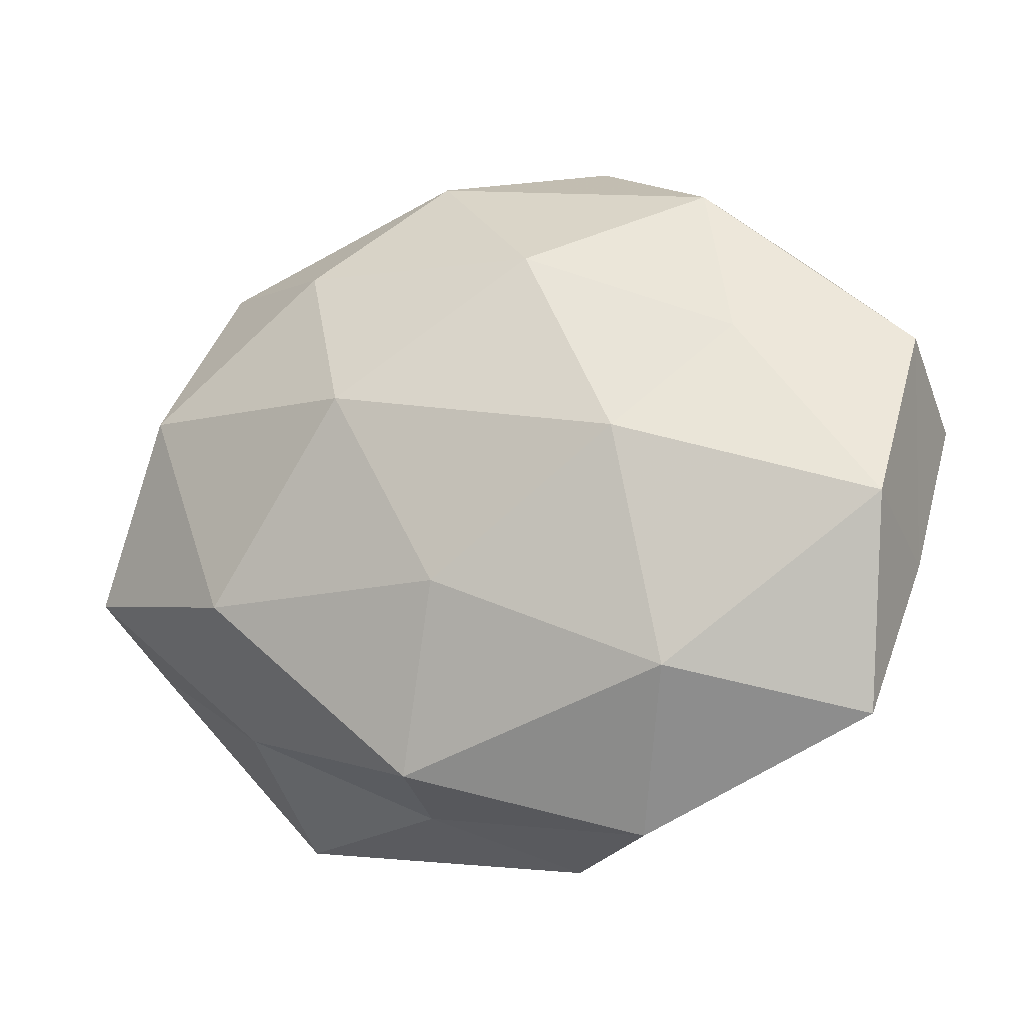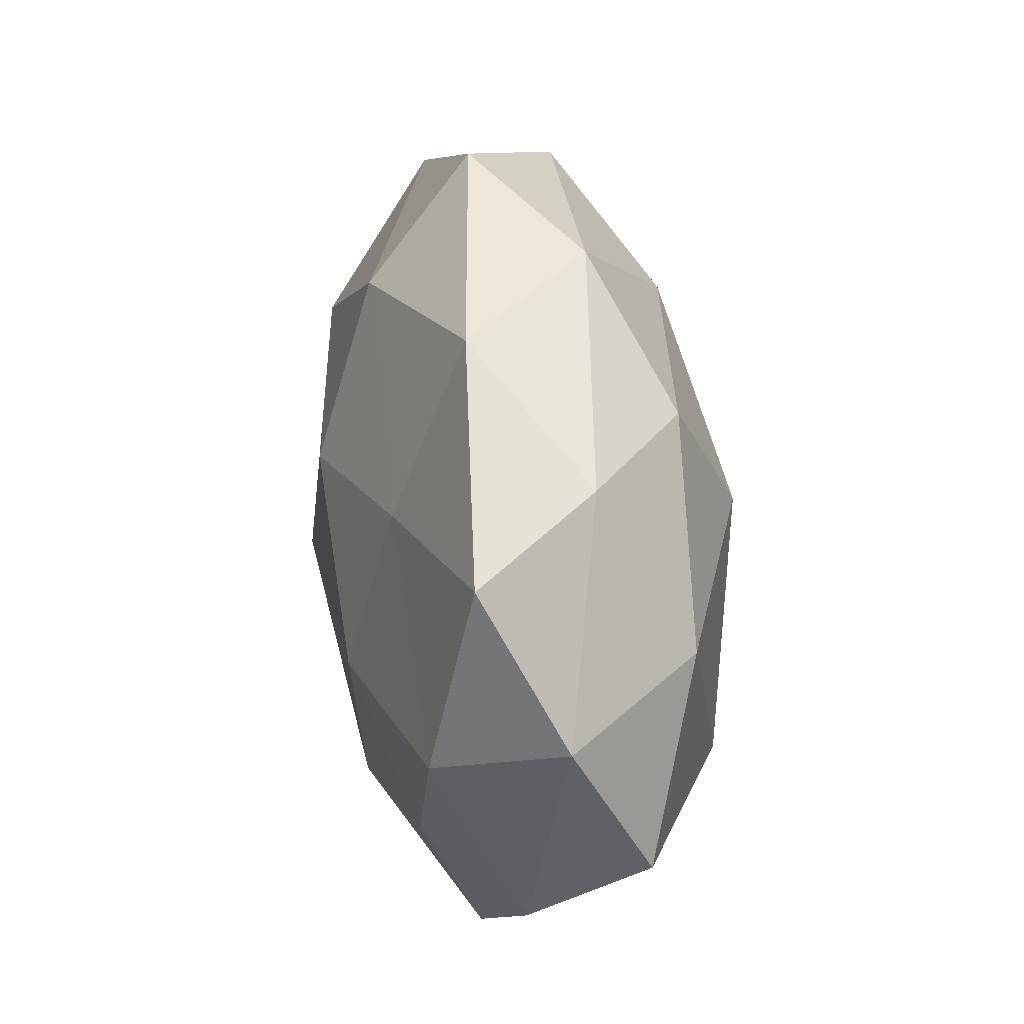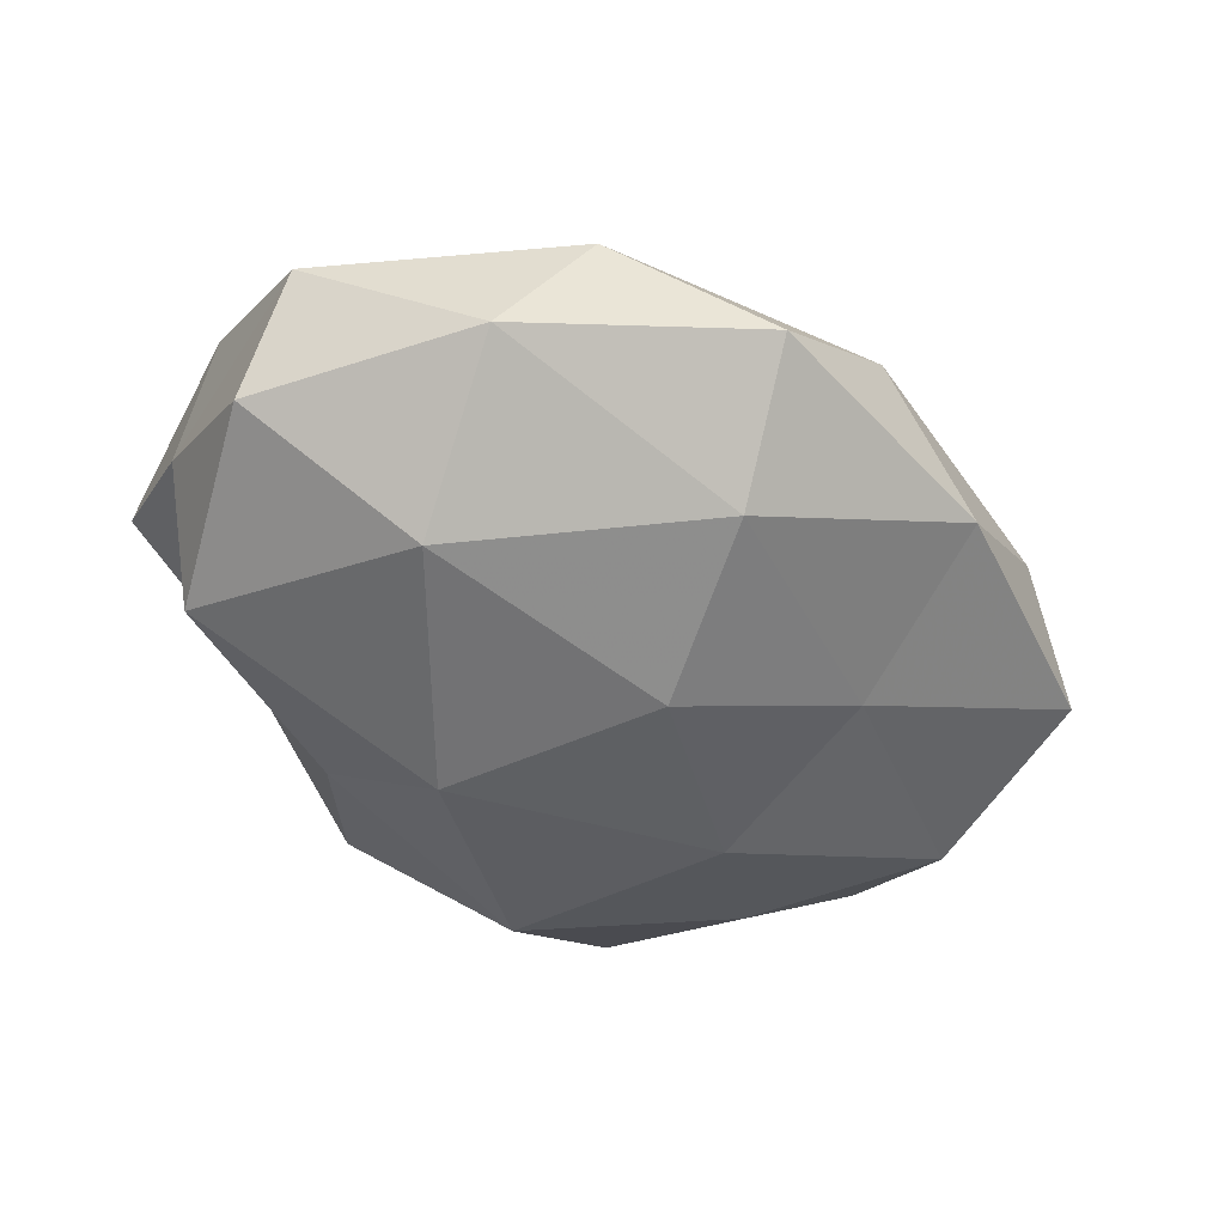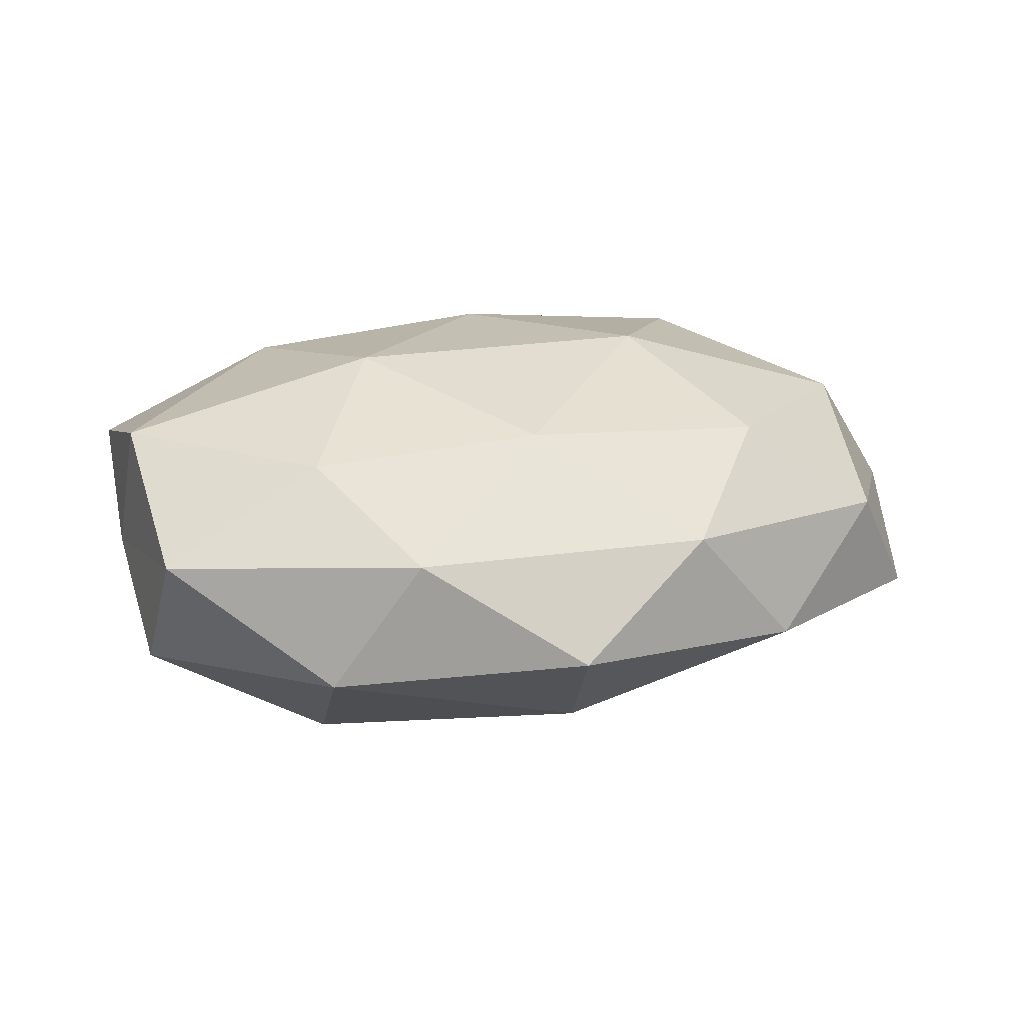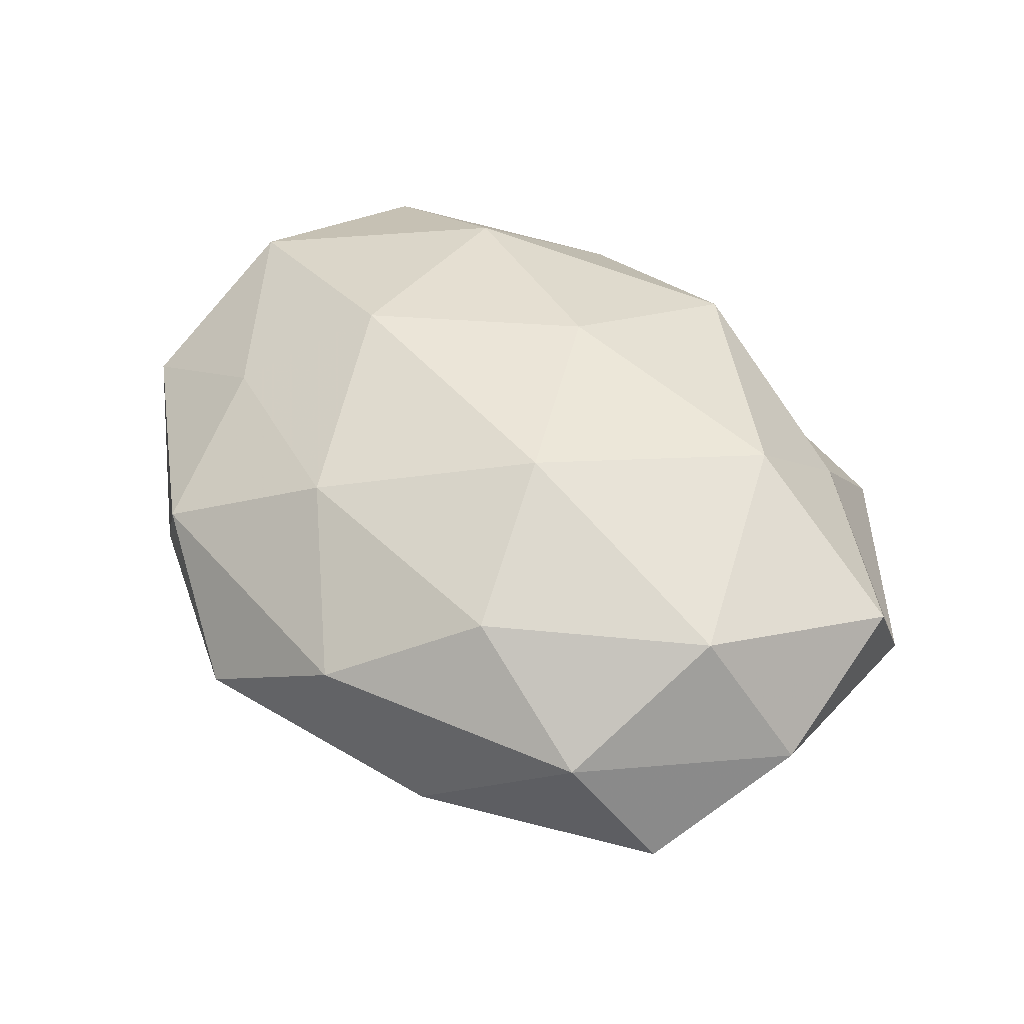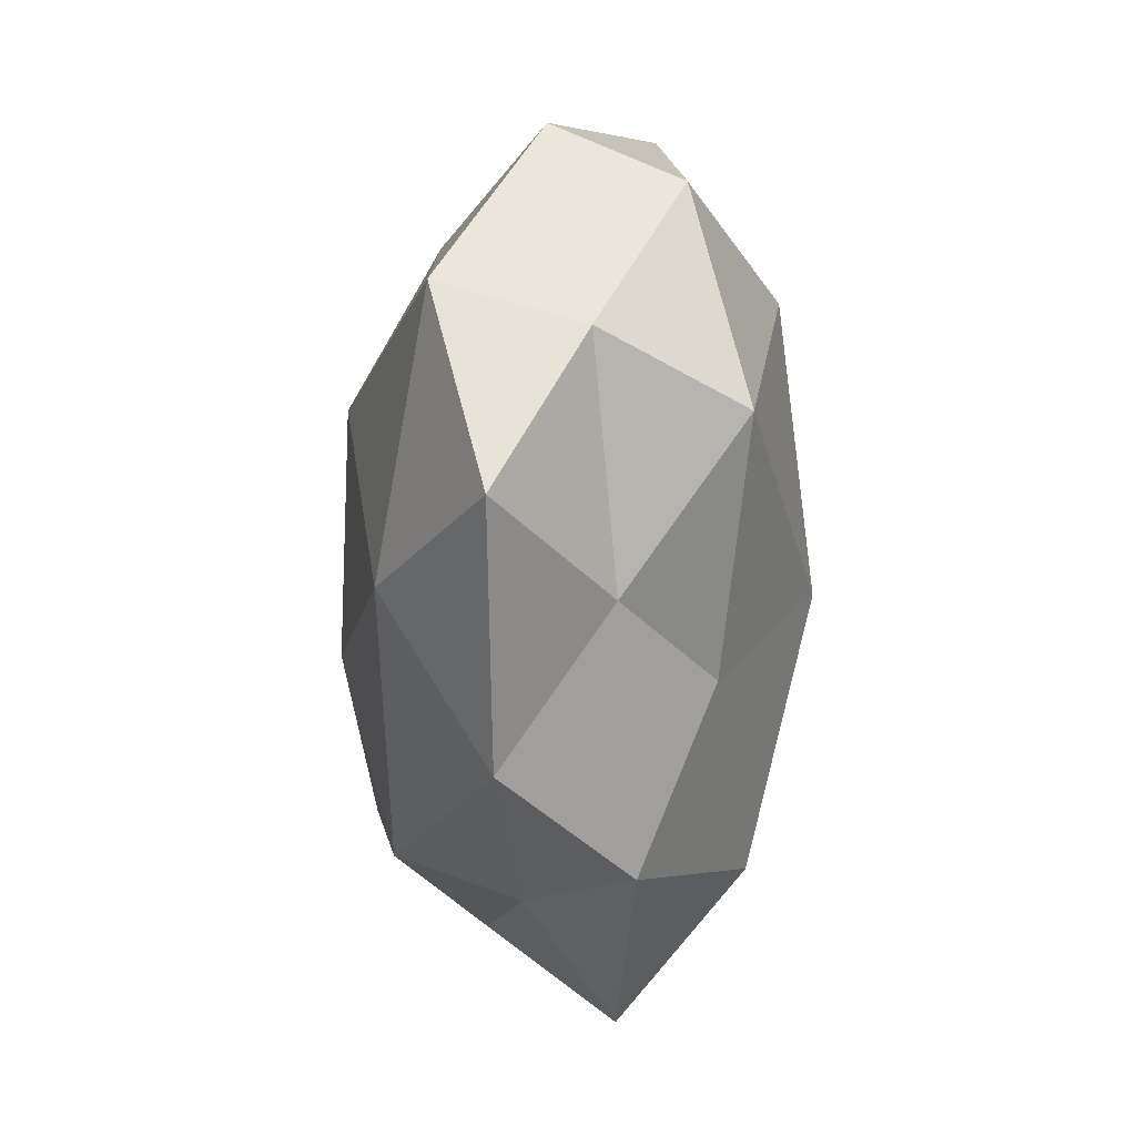
<metadata>
{"format":"obj","ext":"obj","renderer":"f3d","projection":"perspective","resolution":1024,"background":"white","views":[{"elev":-13.0,"azim":22.3,"up":"+Y"},{"elev":37.7,"azim":-95.7,"up":"+Y"},{"elev":-47.3,"azim":143.0,"up":"+Z"},{"elev":18.1,"azim":154.4,"up":"+Z"},{"elev":47.2,"azim":-138.4,"up":"+Z"},{"elev":-38.3,"azim":87.1,"up":"+Y"}]}
</metadata>
<code>
v -0.03837 0.03226 0.004711
v -0.02145 -0.004777 -0.02269
v 0.05292 0.01654 0.004253
v 0.008676 0.0278 0.01857
v -0.006817 0.04285 0.007298
v -0.02079 0.0408 -0.007754
v 0.03104 -0.02812 -0.003933
v 0.02159 0.00413 0.02449
v 0.02792 0.03695 0.007137
v -0.009886 -0.03809 0.003812
v 0.03355 0.01751 0.01488
v 0.05124 -0.01015 -0.0003593
v 0.005449 -0.04444 -0.007355
v -0.03164 -0.04089 -0.007655
v 0.02584 -0.02341 0.02026
v -0.0008848 -0.01246 0.02472
v 0.03188 0.01252 -0.02188
v -0.05449 -0.009248 0.009947
v -0.0531 -0.01711 -0.004106
v -0.04875 0.003088 -0.01465
v 0.005654 0.0325 -0.01739
v 0.01076 0.04667 -0.004728
v -0.03184 -0.0129 0.02092
v 0.03727 0.03145 -0.008486
v -0.0005692 0.0115 -0.0247
v 0.04738 -0.02872 0.00947
v -0.007292 -0.03443 0.01794
v -0.05521 0.009638 0.0004239
v -0.0135 0.01082 0.02521
v -0.03609 -0.01906 -0.0153
v 0.04467 -0.0147 -0.01653
v 0.05079 -0.004325 0.01576
v 0.05323 0.008303 -0.009937
v -0.03318 -0.02777 0.007291
v 0.01271 -0.01239 -0.02649
v -0.04783 0.02716 -0.009228
v -0.01132 -0.03237 -0.02088
v -0.02273 0.01849 -0.01673
v 0.01812 -0.02815 -0.01508
v -0.0212 0.02956 0.01644
v 0.01917 -0.04144 0.007737
v -0.04366 0.01295 0.01568
f 6 1 5
f 5 4 9
f 11 4 8
f 9 11 3
f 9 4 11
f 10 14 13
f 16 15 8
f 22 6 5
f 22 5 9
f 22 21 6
f 9 3 24
f 24 17 21
f 22 9 24
f 22 24 21
f 21 17 25
f 26 7 12
f 27 15 16
f 27 16 23
f 19 18 28
f 19 28 20
f 4 29 8
f 8 29 16
f 23 16 29
f 14 19 30
f 20 2 30
f 30 19 20
f 7 31 12
f 3 11 32
f 8 32 11
f 3 32 12
f 15 32 8
f 12 32 26
f 15 26 32
f 33 3 12
f 24 3 33
f 24 33 17
f 12 31 33
f 17 33 31
f 10 34 14
f 34 19 14
f 34 18 19
f 34 23 18
f 10 27 34
f 27 23 34
f 35 2 25
f 25 17 35
f 17 31 35
f 6 36 1
f 1 36 28
f 20 28 36
f 14 37 13
f 37 30 2
f 14 30 37
f 37 2 35
f 38 2 20
f 21 38 6
f 38 25 2
f 21 25 38
f 6 38 36
f 36 38 20
f 13 39 7
f 7 39 31
f 35 31 39
f 13 37 39
f 39 37 35
f 5 1 40
f 5 40 4
f 4 40 29
f 13 7 41
f 10 13 41
f 41 7 26
f 41 26 15
f 10 41 27
f 41 15 27
f 18 23 42
f 1 28 42
f 42 28 18
f 23 29 42
f 40 1 42
f 42 29 40

</code>
